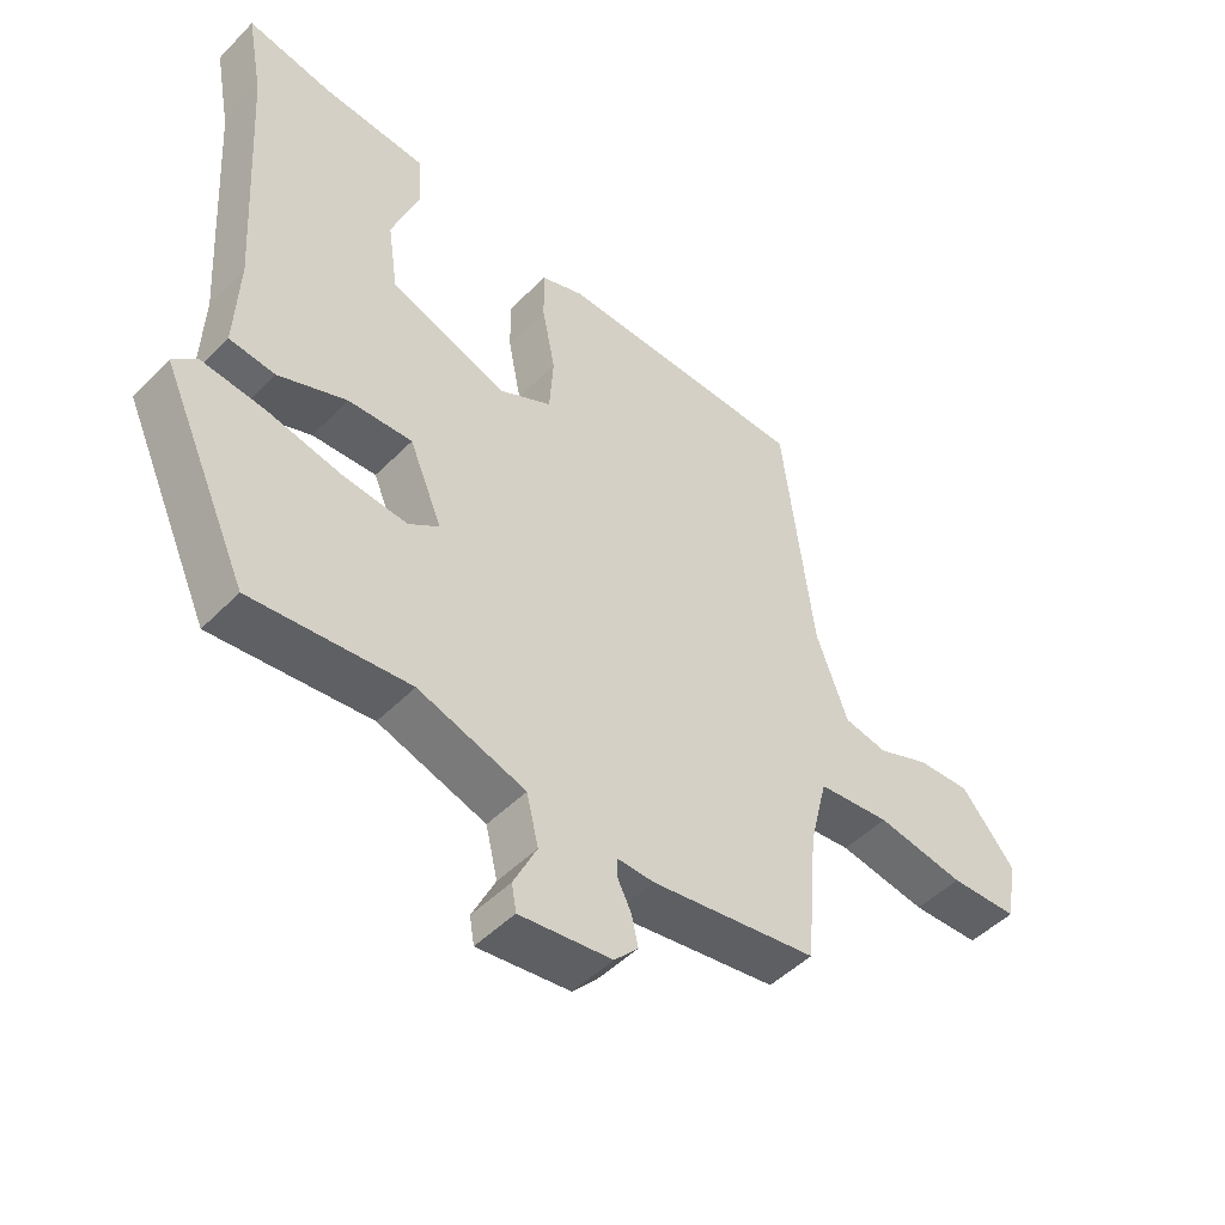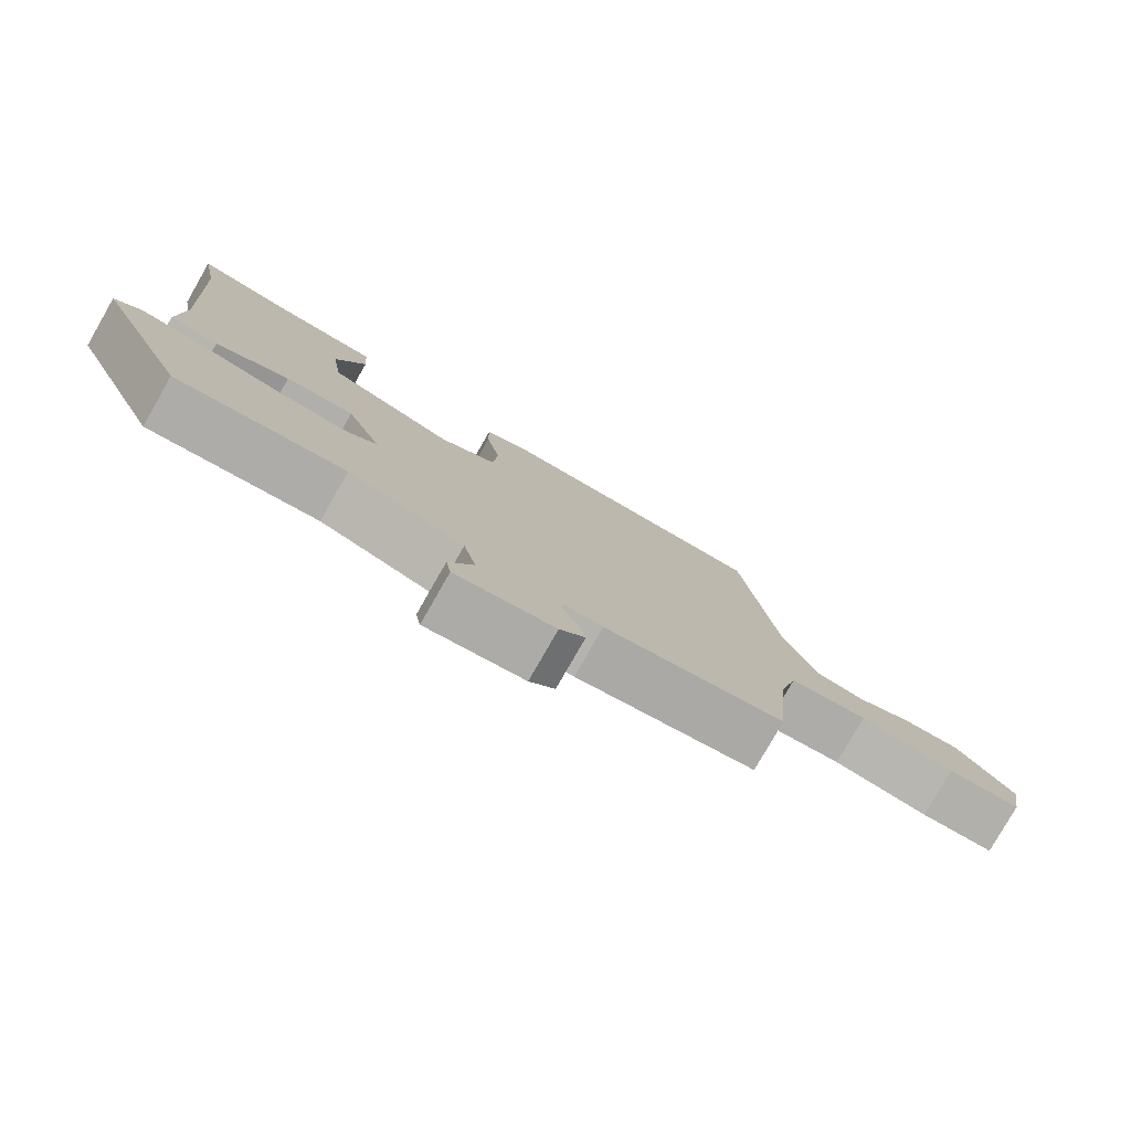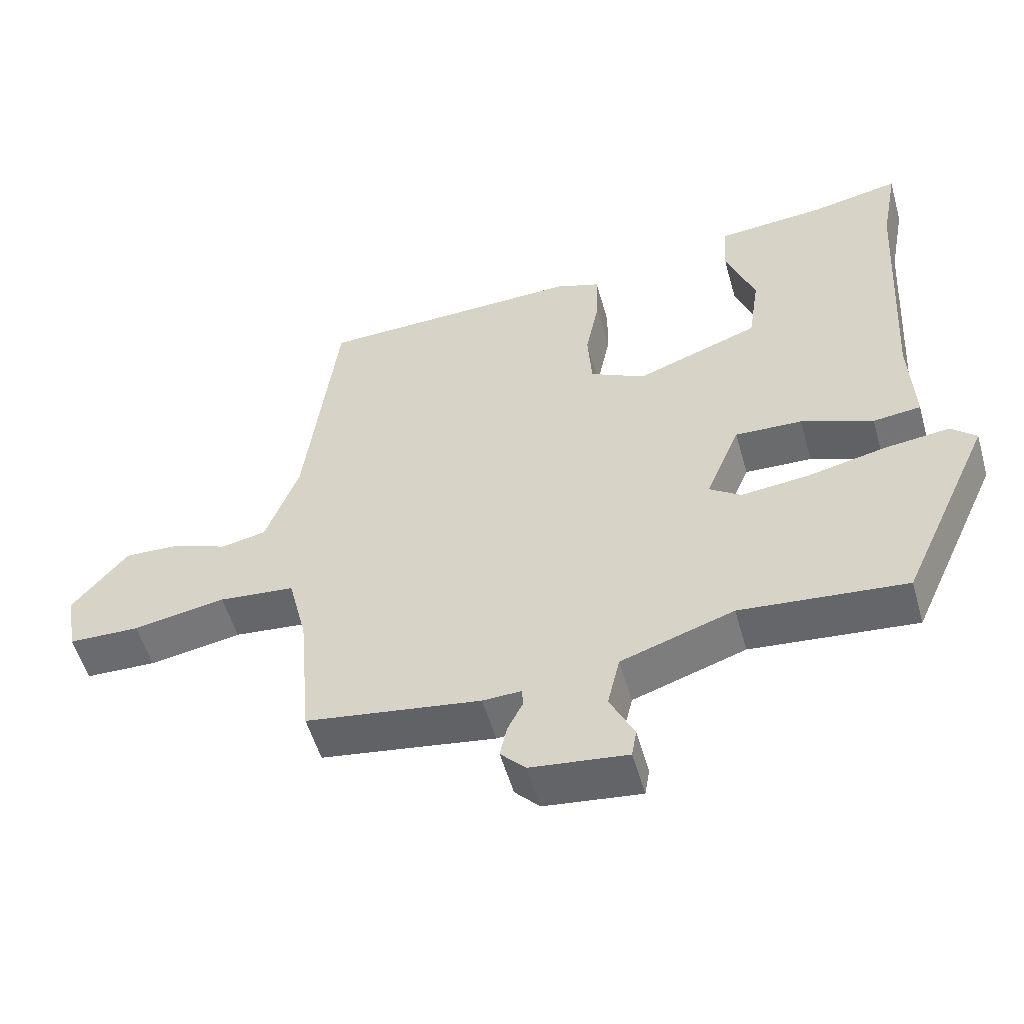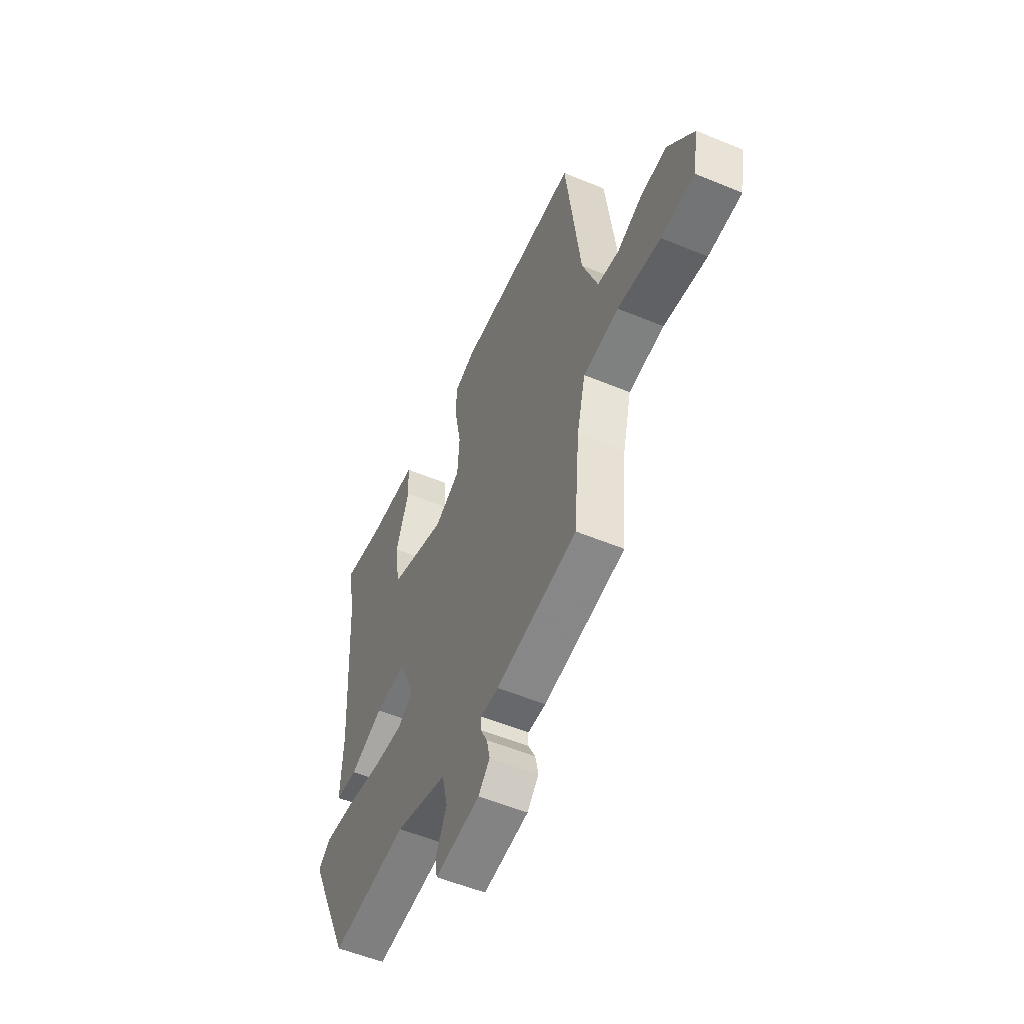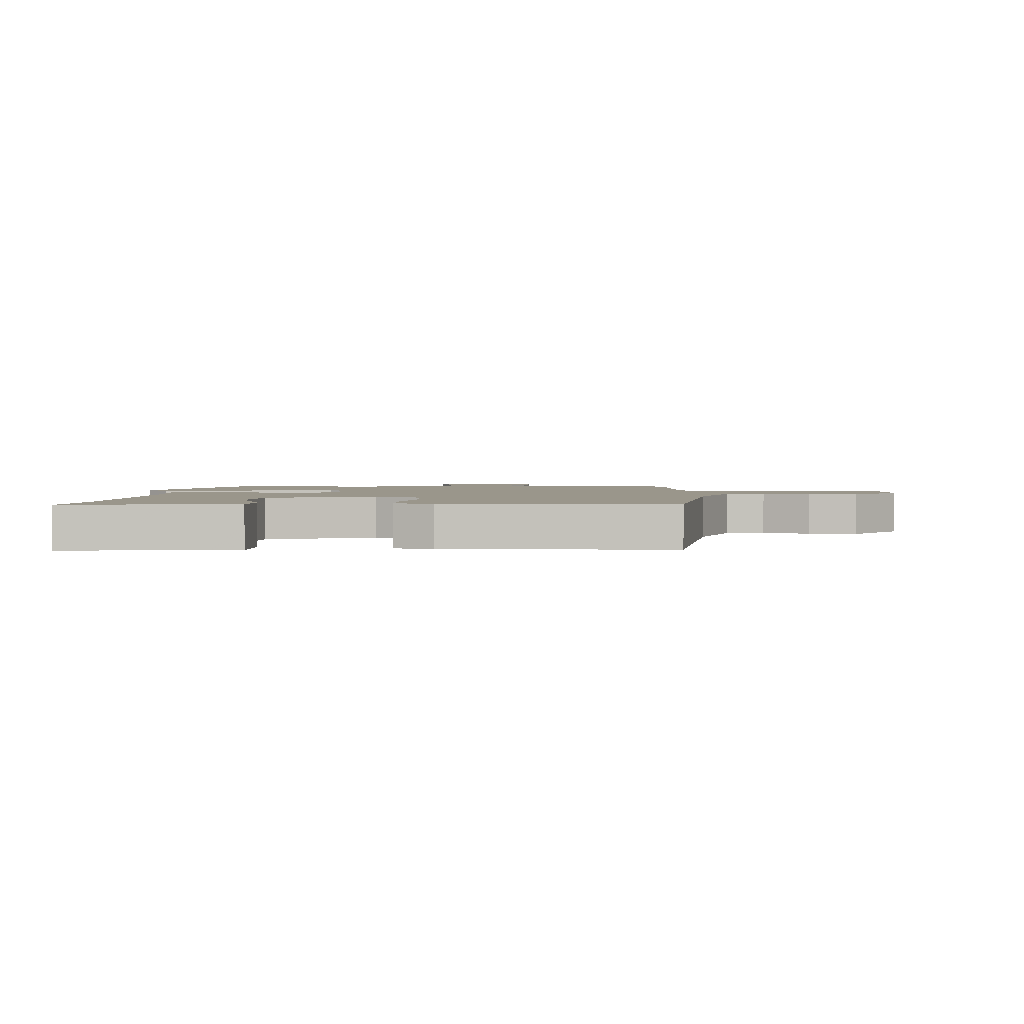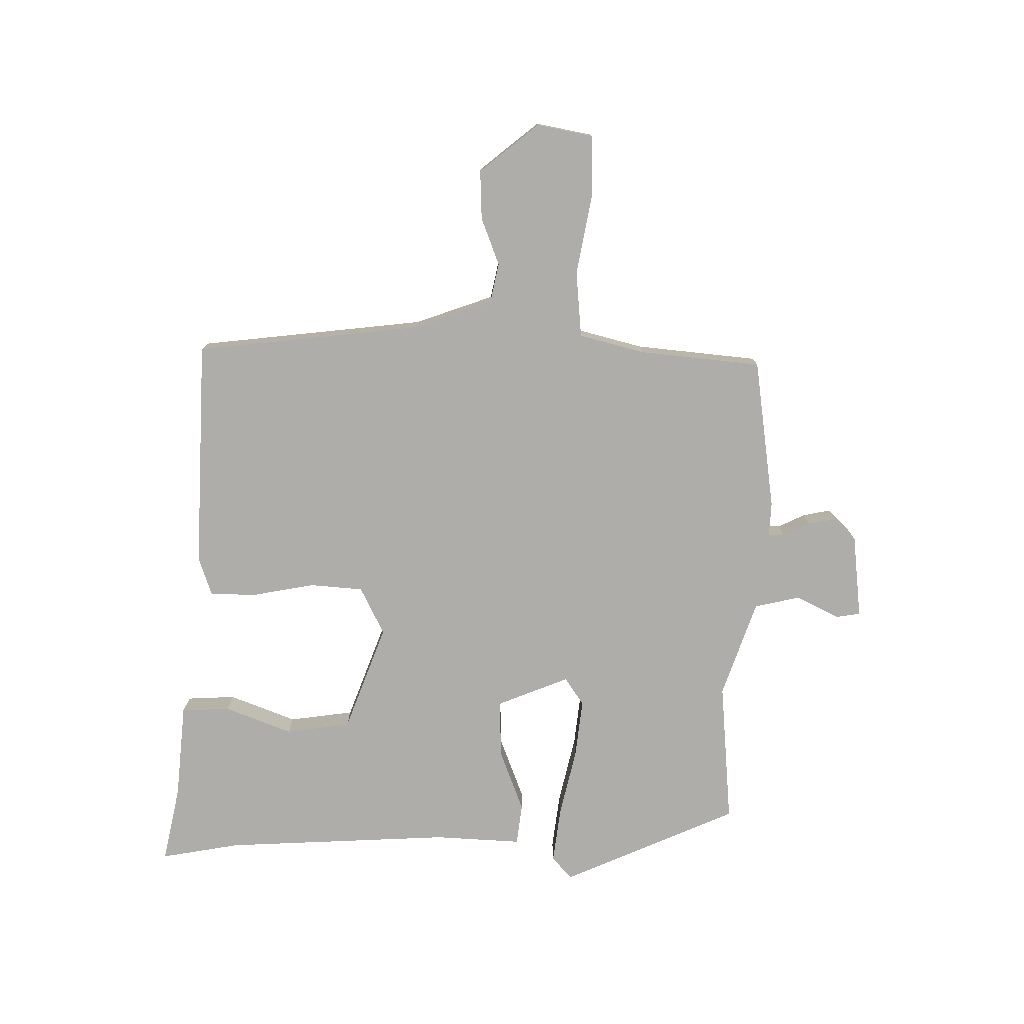
<metadata>
{"format":"obj","ext":"obj","renderer":"f3d","projection":"perspective","resolution":1024,"background":"white","views":[{"elev":-48.3,"azim":-41.8,"up":"+Z"},{"elev":-79.2,"azim":-29.8,"up":"+Z"},{"elev":-54.1,"azim":-164.2,"up":"+Z"},{"elev":-54.5,"azim":66.3,"up":"+Z"},{"elev":2.3,"azim":2.9,"up":"+Y"},{"elev":-77.2,"azim":88.8,"up":"+Y"}]}
</metadata>
<code>
v 0.446 0.07 0.491
v 0.493 0.07 0.113
v 0.541 0.07 -0.018
v 0.607 0.07 -0.031
v 0.685 0.07 0
v 0.767 0.07 0.004
v 0.848 0.07 -0.094
v 0.831 0.07 -0.188
v 0.728 0.07 -0.191
v 0.594 0.07 -0.168
v 0.484 0.07 -0.179
v 0.457 0.07 -0.289
v 0.439 0.07 -0.493
v 0.186 0.07 -0.531
v 0.13 0.07 -0.529
v 0.129 0.07 -0.556
v 0.151 0.07 -0.6
v 0.161 0.07 -0.646
v 0.125 0.07 -0.684
v -0.015 0.07 -0.701
v -0.022 0.07 -0.66
v 0.013 0.07 -0.588
v -0.005 0.07 -0.512
v -0.168 0.07 -0.458
v -0.407 0.07 -0.481
v -0.54 0.07 -0.188
v -0.503 0.07 -0.155
v -0.409 0.07 -0.166
v -0.295 0.07 -0.191
v -0.197 0.07 -0.201
v -0.151 0.07 -0.169
v -0.201 0.07 -0.049
v -0.298 0.07 -0.053
v -0.402 0.07 -0.094
v -0.471 0.07 -0.086
v -0.465 0.07 0.059
v -0.489 0.07 0.44
v -0.514 0.07 0.573
v -0.385 0.07 0.547
v -0.226 0.07 0.534
v -0.221 0.07 0.453
v -0.263 0.07 0.34
v -0.247 0.07 0.232
v -0.068 0.07 0.167
v 0.012 0.07 0.208
v 0.018 0.07 0.297
v -0.002 0.07 0.399
v -0.003 0.07 0.479
v 0.062 0.07 0.502
v 0.446 0 0.491
v 0.493 0 0.113
v 0.541 0 -0.018
v 0.607 0 -0.031
v 0.685 0 0
v 0.767 0 0.004
v 0.848 0 -0.094
v 0.831 0 -0.188
v 0.728 0 -0.191
v 0.594 0 -0.168
v 0.484 0 -0.179
v 0.457 0 -0.289
v 0.439 0 -0.493
v 0.186 0 -0.531
v 0.13 0 -0.529
v 0.129 0 -0.556
v 0.151 0 -0.6
v 0.161 0 -0.646
v 0.125 0 -0.684
v -0.015 0 -0.701
v -0.022 0 -0.66
v 0.013 0 -0.588
v -0.005 0 -0.512
v -0.168 0 -0.458
v -0.407 0 -0.481
v -0.54 0 -0.188
v -0.503 0 -0.155
v -0.409 0 -0.166
v -0.295 0 -0.191
v -0.197 0 -0.201
v -0.151 0 -0.169
v -0.201 0 -0.049
v -0.298 0 -0.053
v -0.402 0 -0.094
v -0.471 0 -0.086
v -0.465 0 0.059
v -0.489 0 0.44
v -0.514 0 0.573
v -0.385 0 0.547
v -0.226 0 0.534
v -0.221 0 0.453
v -0.263 0 0.34
v -0.247 0 0.232
v -0.068 0 0.167
v 0.012 0 0.208
v 0.018 0 0.297
v -0.002 0 0.399
v -0.003 0 0.479
v 0.062 0 0.502
f 46 47 48 49
f 45 46 49 1
f 39 40 41 42
f 37 38 39 42
f 36 37 42 43
f 33 34 35 36
f 32 33 36 43
f 31 32 43 44
f 26 27 28 29
f 24 25 26 29
f 23 24 29 30
f 19 20 21 22
f 19 22 23
f 16 17 18 19
f 16 19 23 30
f 12 13 14 15
f 11 12 15
f 7 8 9 10
f 7 10 11
f 4 5 6 7
f 3 4 7 11
f 2 3 11 15
f 45 1 2 15
f 31 44 45 15
f 15 16 30 31
f 98 97 96 95
f 50 98 95 94
f 91 90 89 88
f 91 88 87 86
f 92 91 86 85
f 85 84 83 82
f 92 85 82 81
f 93 92 81 80
f 78 77 76 75
f 78 75 74 73
f 79 78 73 72
f 71 70 69 68
f 72 71 68
f 68 67 66 65
f 79 72 68 65
f 64 63 62 61
f 64 61 60
f 59 58 57 56
f 60 59 56
f 56 55 54 53
f 60 56 53 52
f 64 60 52 51
f 64 51 50 94
f 64 94 93 80
f 80 79 65 64
f 1 50 51 2
f 2 51 52 3
f 3 52 53 4
f 4 53 54 5
f 5 54 55 6
f 6 55 56 7
f 7 56 57 8
f 8 57 58 9
f 9 58 59 10
f 10 59 60 11
f 11 60 61 12
f 12 61 62 13
f 13 62 63 14
f 14 63 64 15
f 15 64 65 16
f 16 65 66 17
f 17 66 67 18
f 18 67 68 19
f 19 68 69 20
f 20 69 70 21
f 21 70 71 22
f 22 71 72 23
f 23 72 73 24
f 24 73 74 25
f 25 74 75 26
f 26 75 76 27
f 27 76 77 28
f 28 77 78 29
f 29 78 79 30
f 30 79 80 31
f 31 80 81 32
f 32 81 82 33
f 33 82 83 34
f 34 83 84 35
f 35 84 85 36
f 36 85 86 37
f 37 86 87 38
f 38 87 88 39
f 39 88 89 40
f 40 89 90 41
f 41 90 91 42
f 42 91 92 43
f 43 92 93 44
f 44 93 94 45
f 45 94 95 46
f 46 95 96 47
f 47 96 97 48
f 48 97 98 49
f 49 98 50 1

</code>
